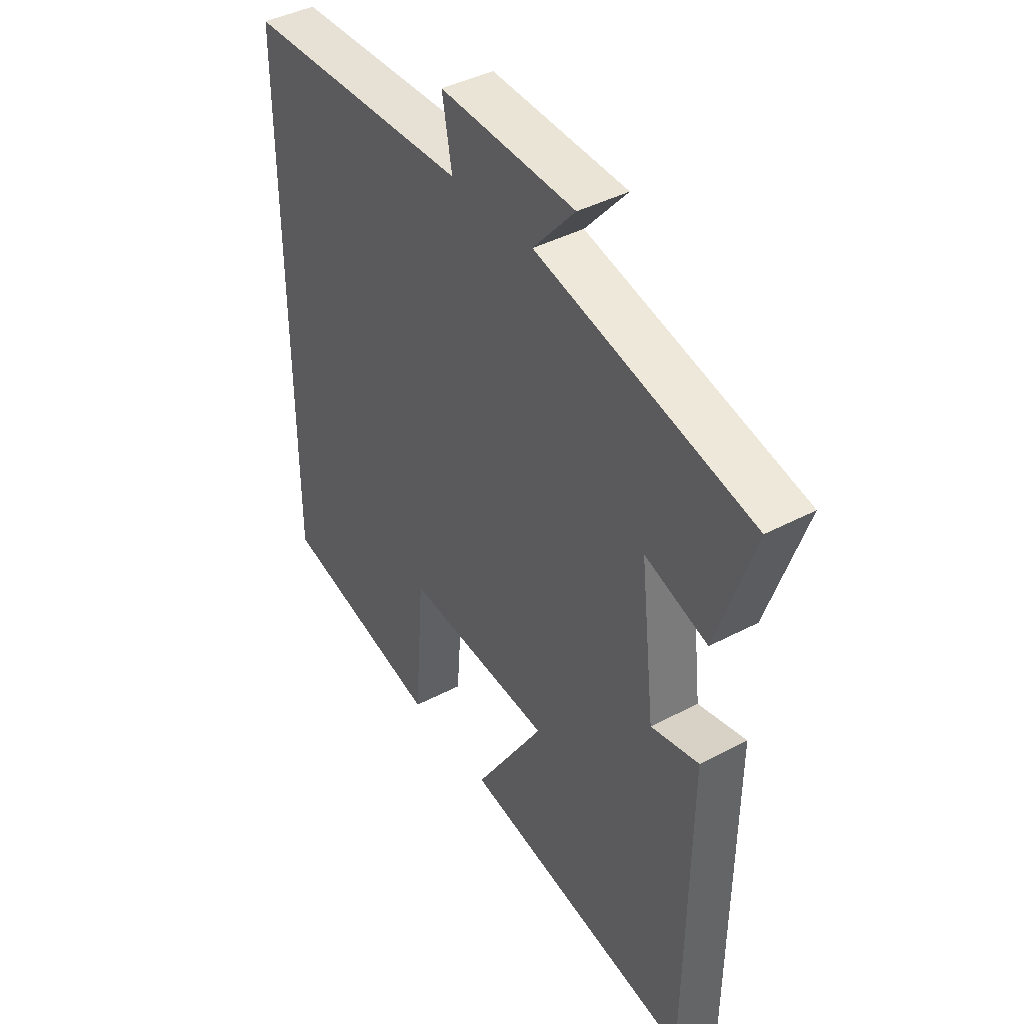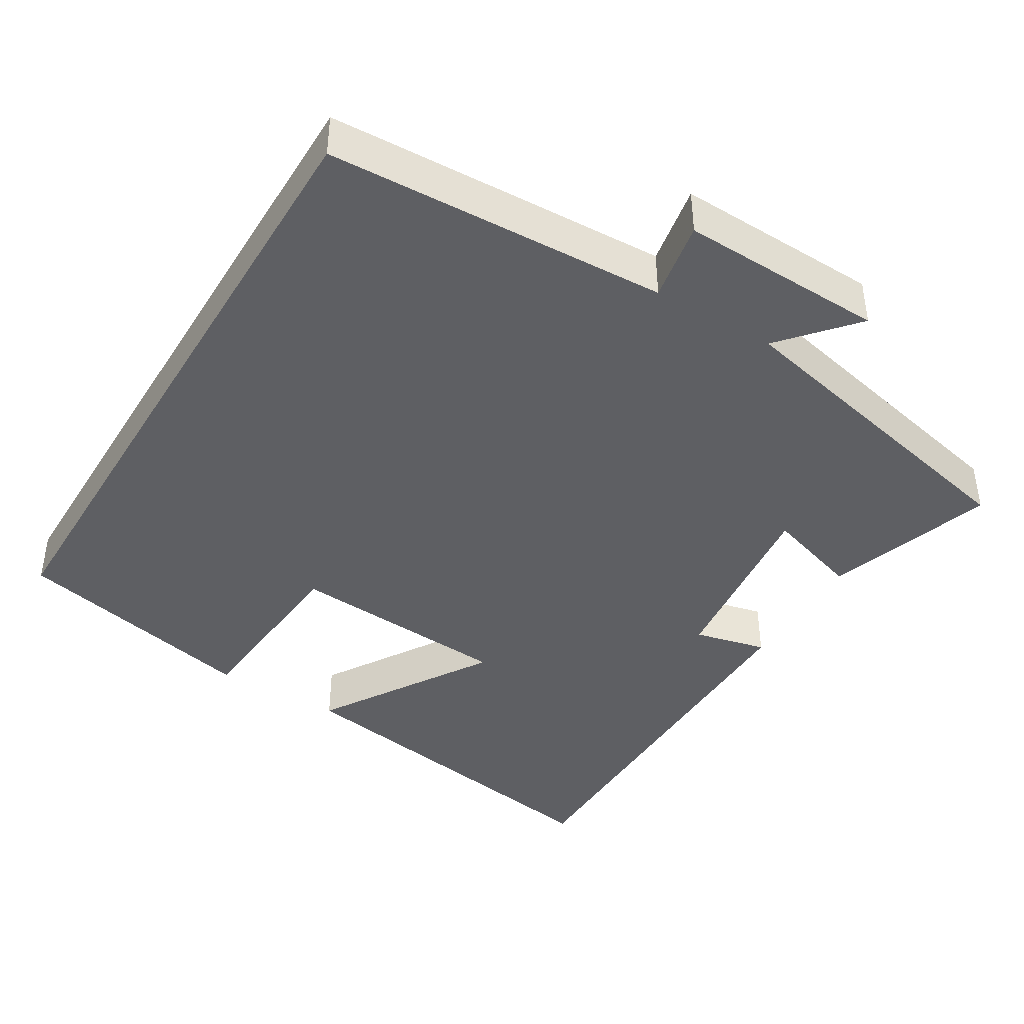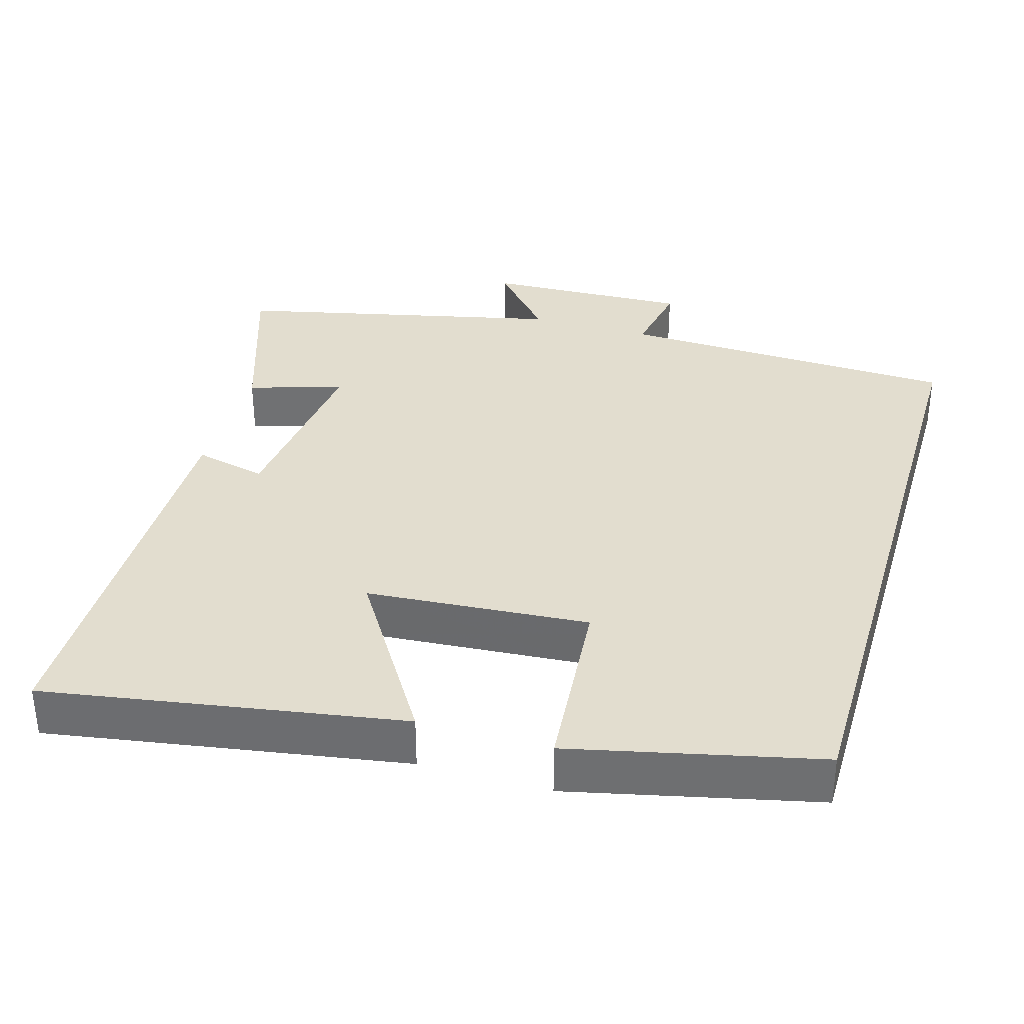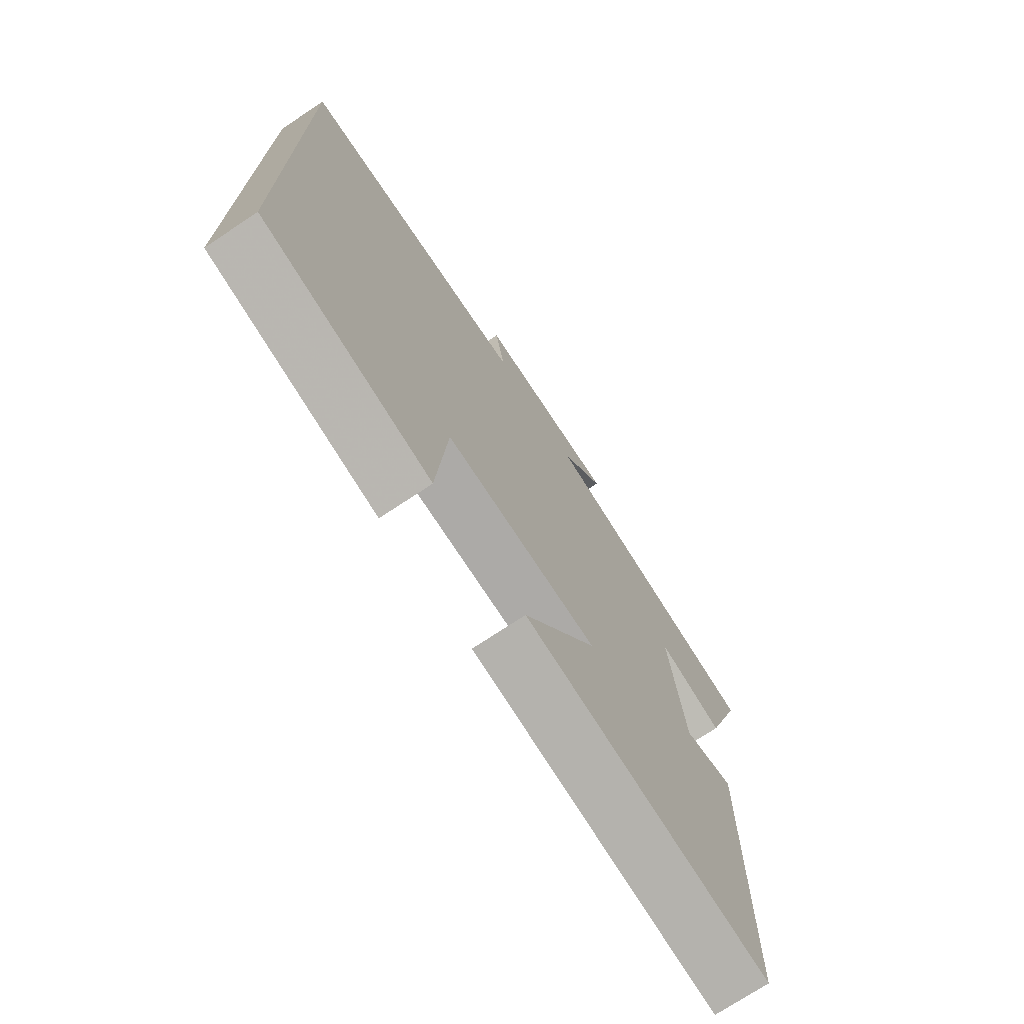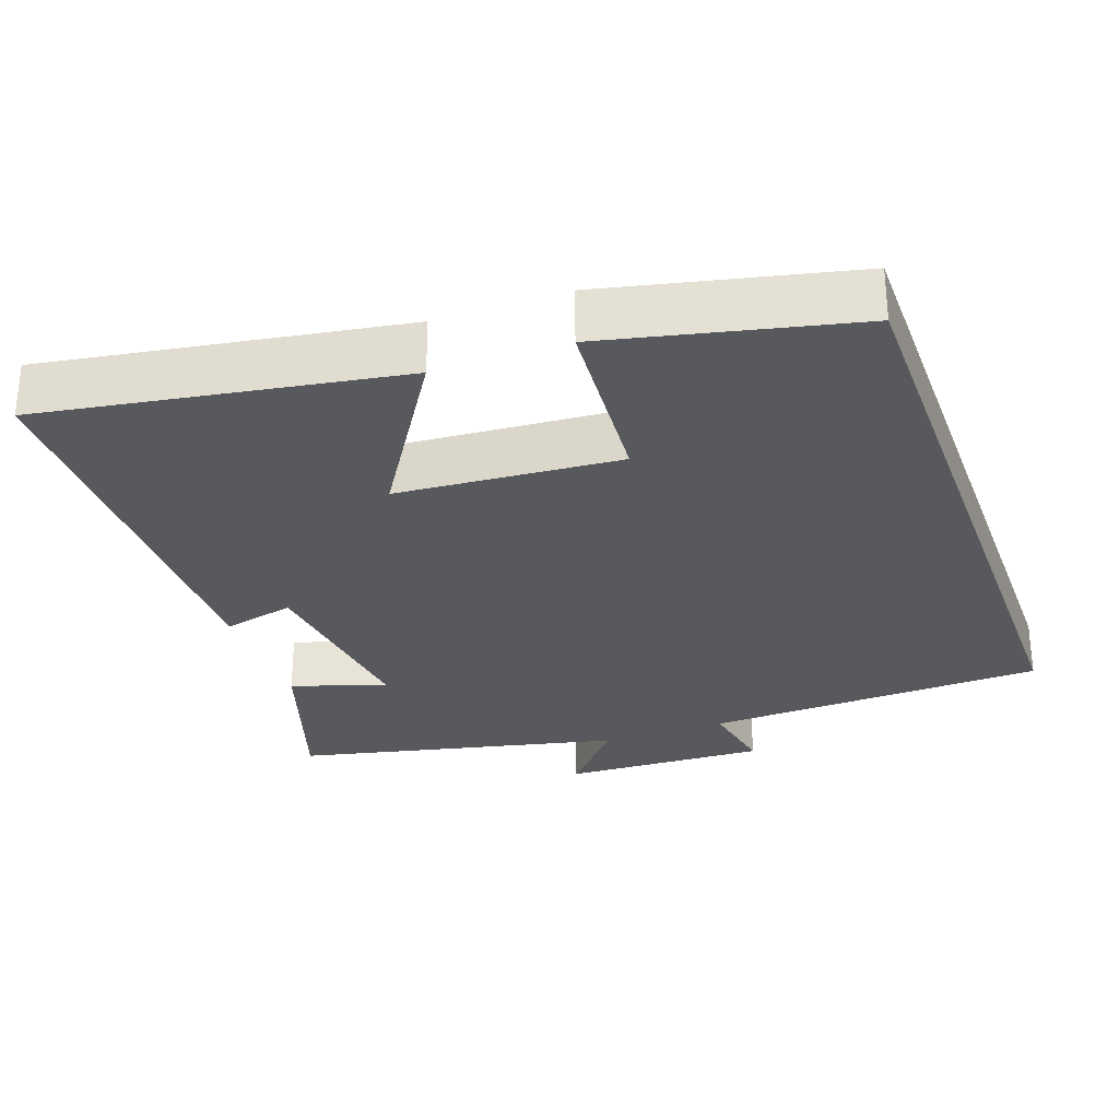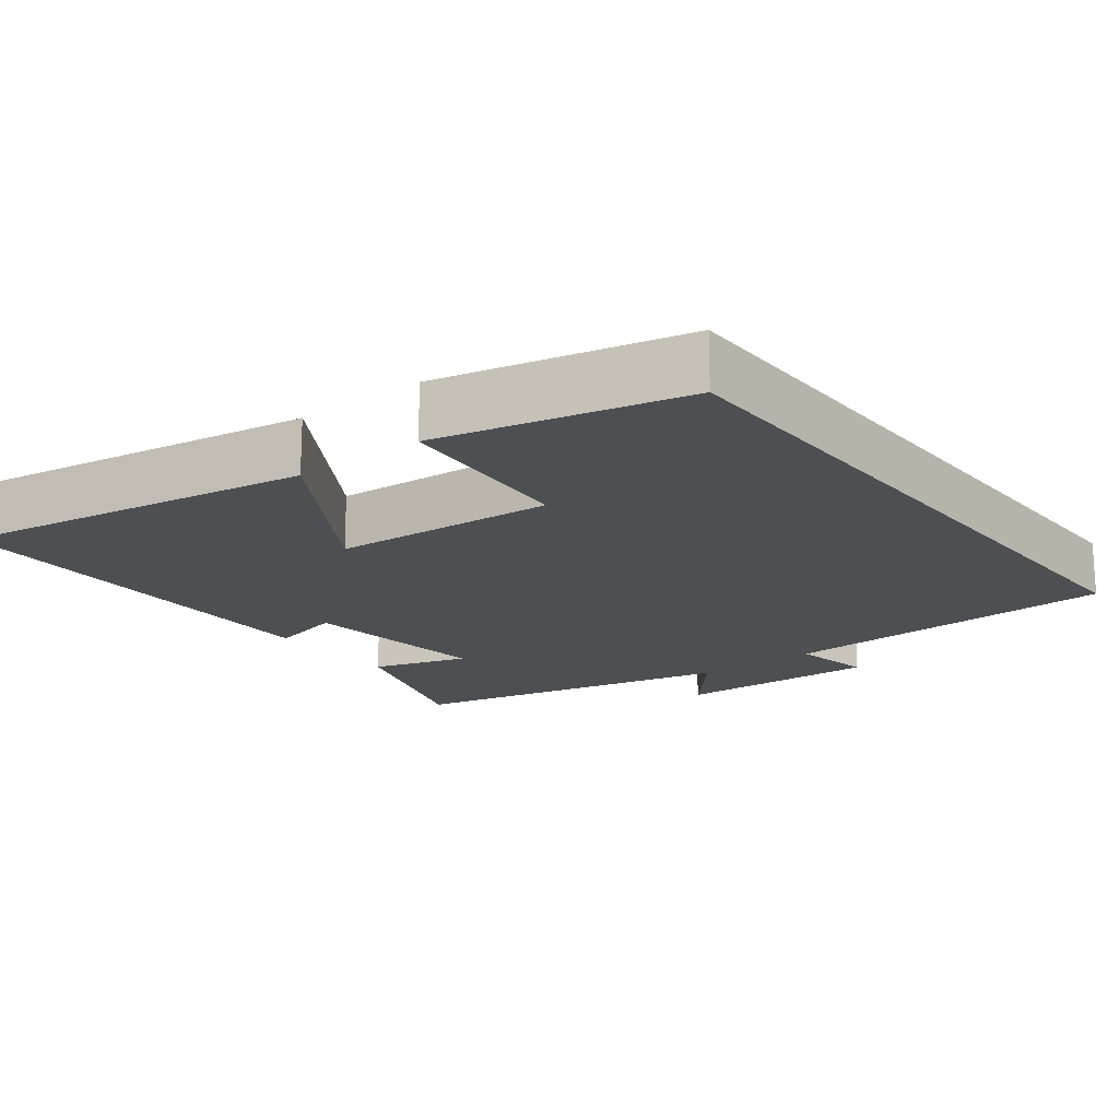
<metadata>
{"format":"obj","ext":"obj","renderer":"f3d","projection":"perspective","resolution":1024,"background":"white","views":[{"elev":41.4,"azim":57.3,"up":"+Z"},{"elev":-42.0,"azim":-31.0,"up":"+Y"},{"elev":35.0,"azim":-163.7,"up":"+Y"},{"elev":-73.0,"azim":-56.3,"up":"+Z"},{"elev":-29.2,"azim":-160.2,"up":"+Y"},{"elev":-17.8,"azim":-142.2,"up":"+Y"}]}
</metadata>
<code>
v 0.494 0.07 -0.579
v 0.012 0.07 -0.5
v 0.157 0.07 -0.269
v -0.145 0.07 -0.247
v -0.166 0.07 -0.5
v -0.5 0.07 -0.424
v -0.5 0.07 0.482
v -0.037 0.07 0.5
v -0.057 0.07 0.609
v 0.221 0.07 0.599
v 0.135 0.07 0.5
v 0.576 0.07 0.4
v 0.5 0.07 0.174
v 0.372 0.07 0.215
v 0.402 0.07 -0.043
v 0.5 0.07 -0.02
v 0.494 0 -0.579
v 0.012 0 -0.5
v 0.157 0 -0.269
v -0.145 0 -0.247
v -0.166 0 -0.5
v -0.5 0 -0.424
v -0.5 0 0.482
v -0.037 0 0.5
v -0.057 0 0.609
v 0.221 0 0.599
v 0.135 0 0.5
v 0.576 0 0.4
v 0.5 0 0.174
v 0.372 0 0.215
v 0.402 0 -0.043
v 0.5 0 -0.02
f 1 2 3
f 16 1 3
f 15 16 3
f 14 15 3 4
f 11 12 13 14
f 11 14 4
f 8 9 10 11
f 8 11 4
f 7 8 4
f 4 5 6 7
f 19 18 17
f 19 17 32
f 19 32 31
f 20 19 31 30
f 30 29 28 27
f 20 30 27
f 27 26 25 24
f 20 27 24
f 20 24 23
f 23 22 21 20
f 1 17 18 2
f 2 18 19 3
f 3 19 20 4
f 4 20 21 5
f 5 21 22 6
f 6 22 23 7
f 7 23 24 8
f 8 24 25 9
f 9 25 26 10
f 10 26 27 11
f 11 27 28 12
f 12 28 29 13
f 13 29 30 14
f 14 30 31 15
f 15 31 32 16
f 16 32 17 1

</code>
